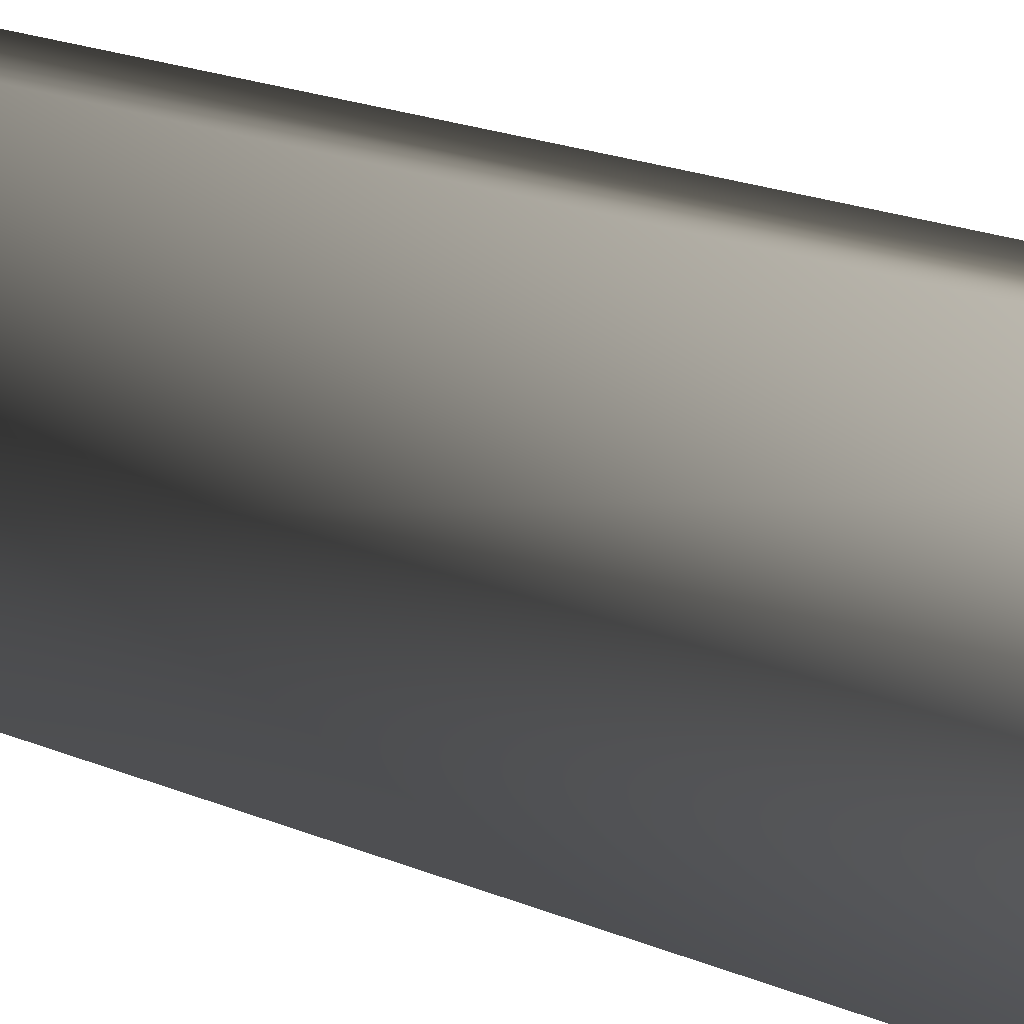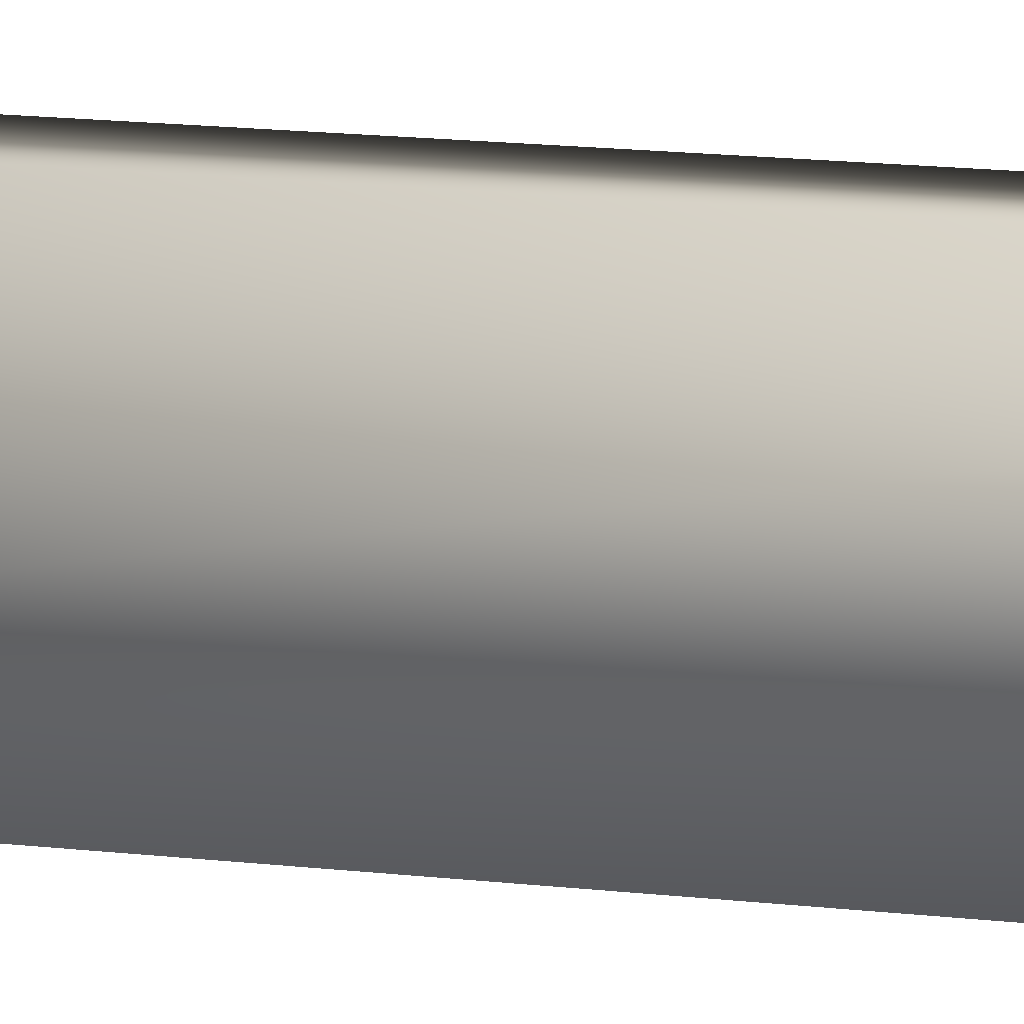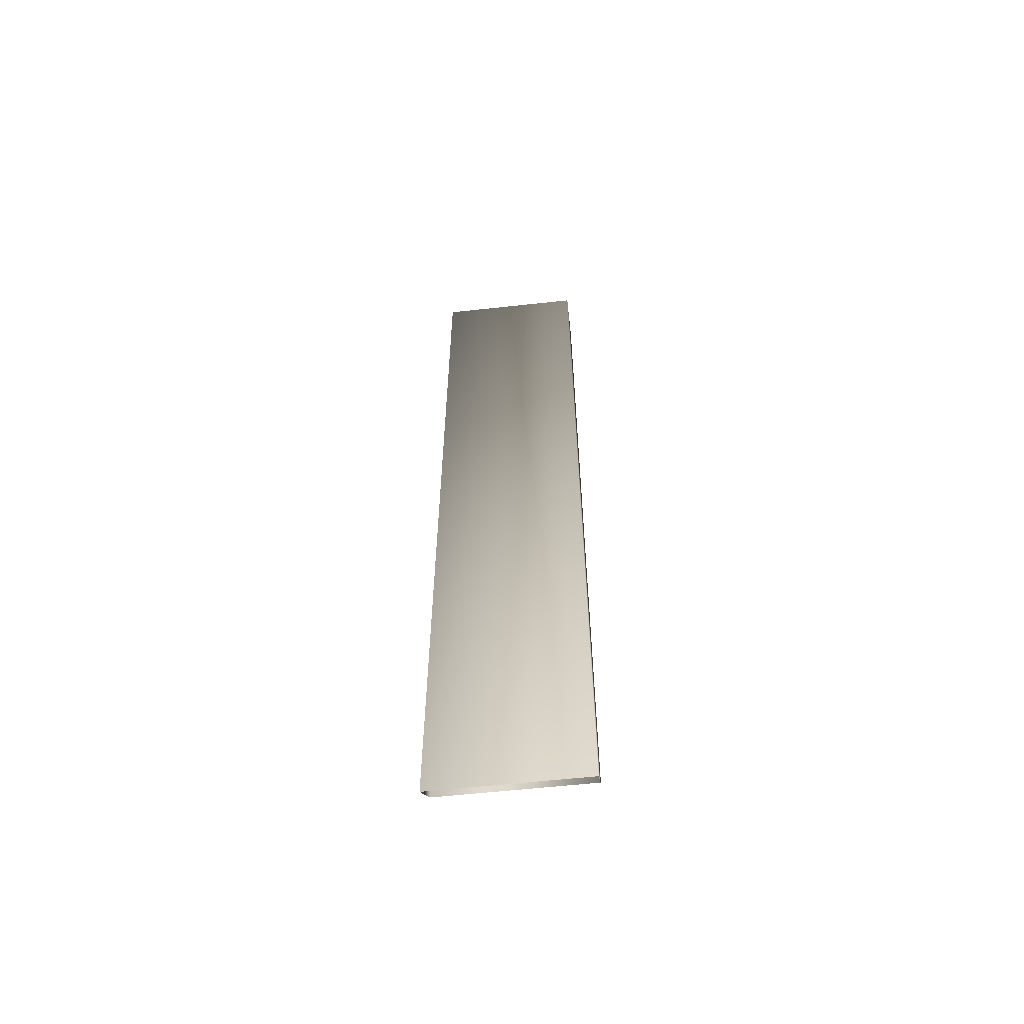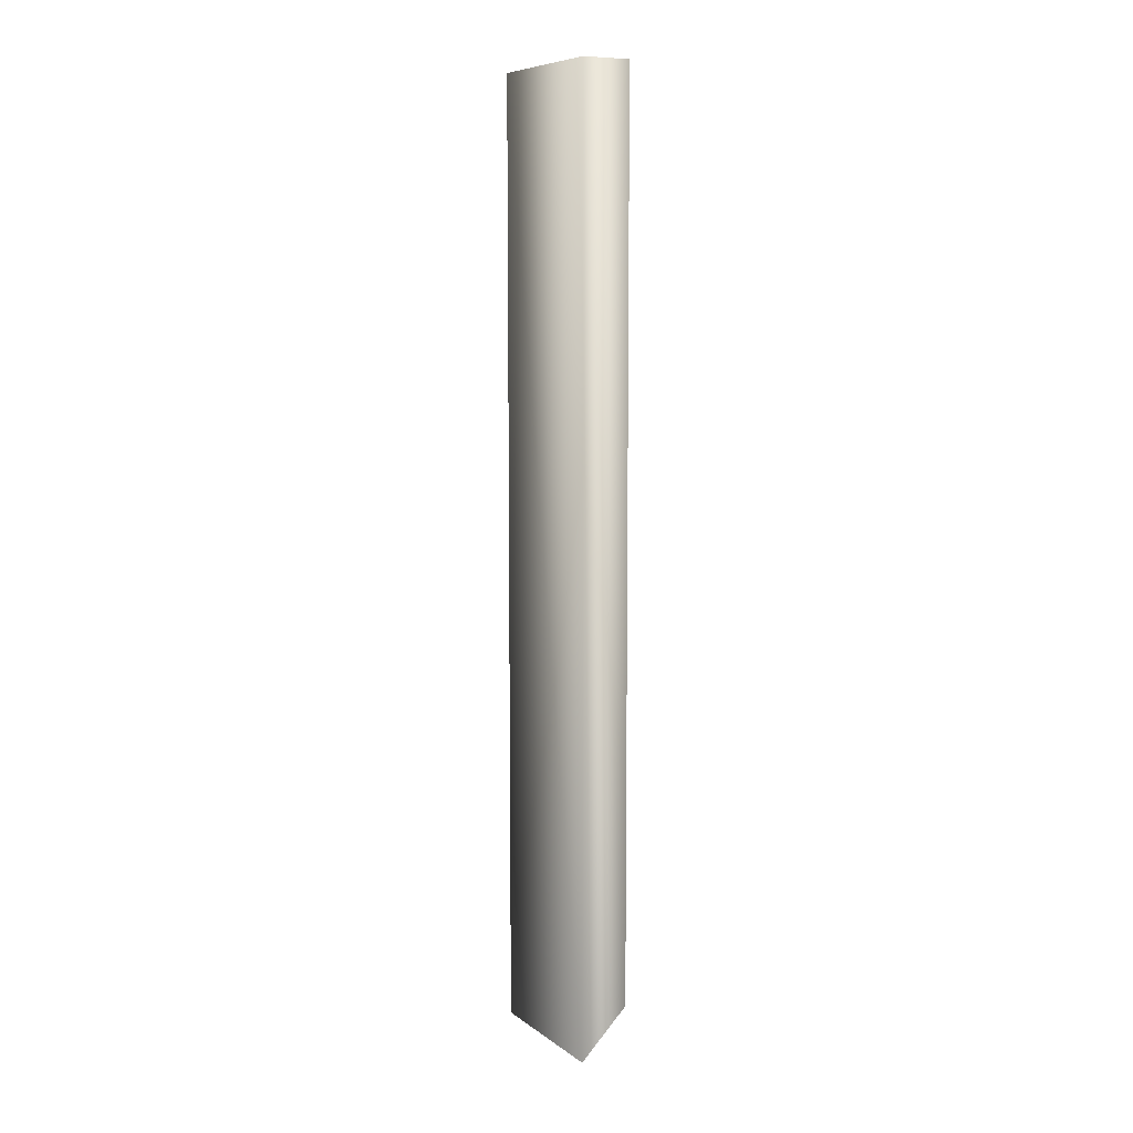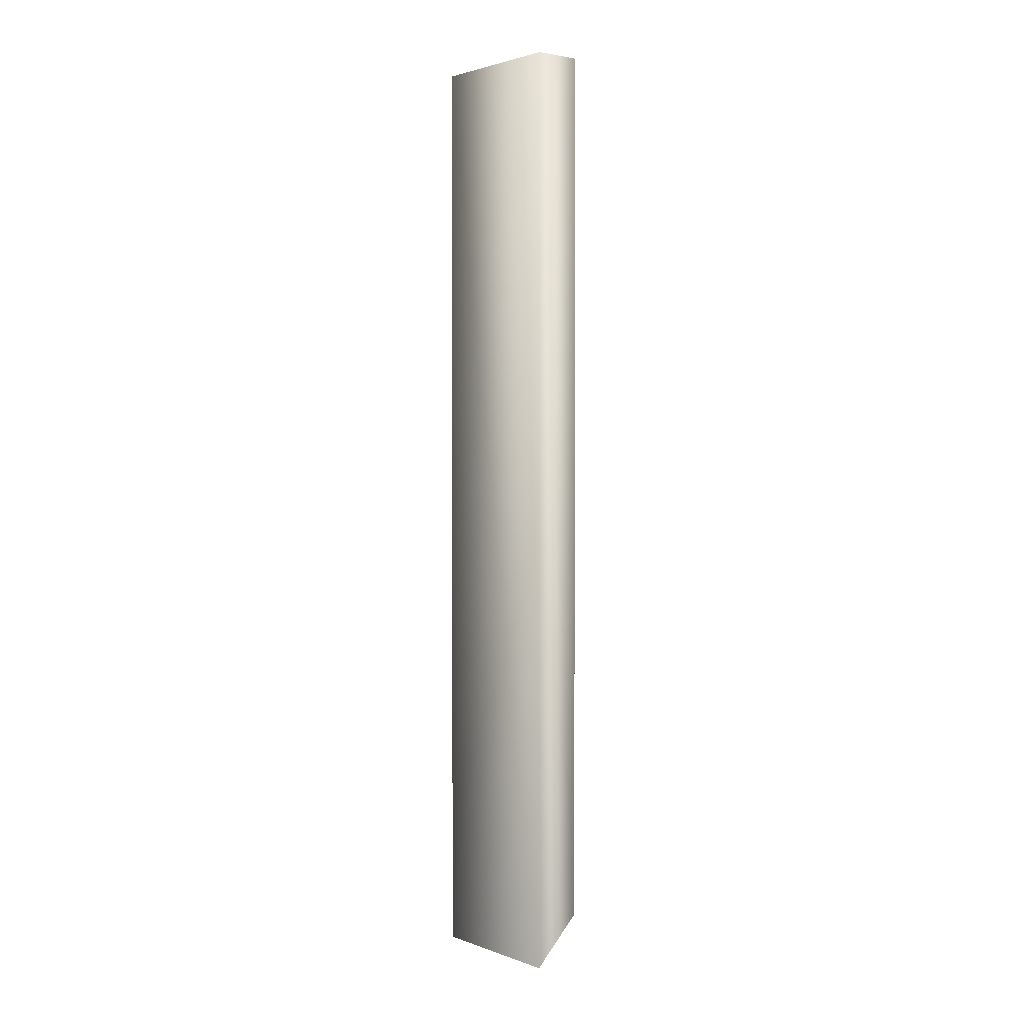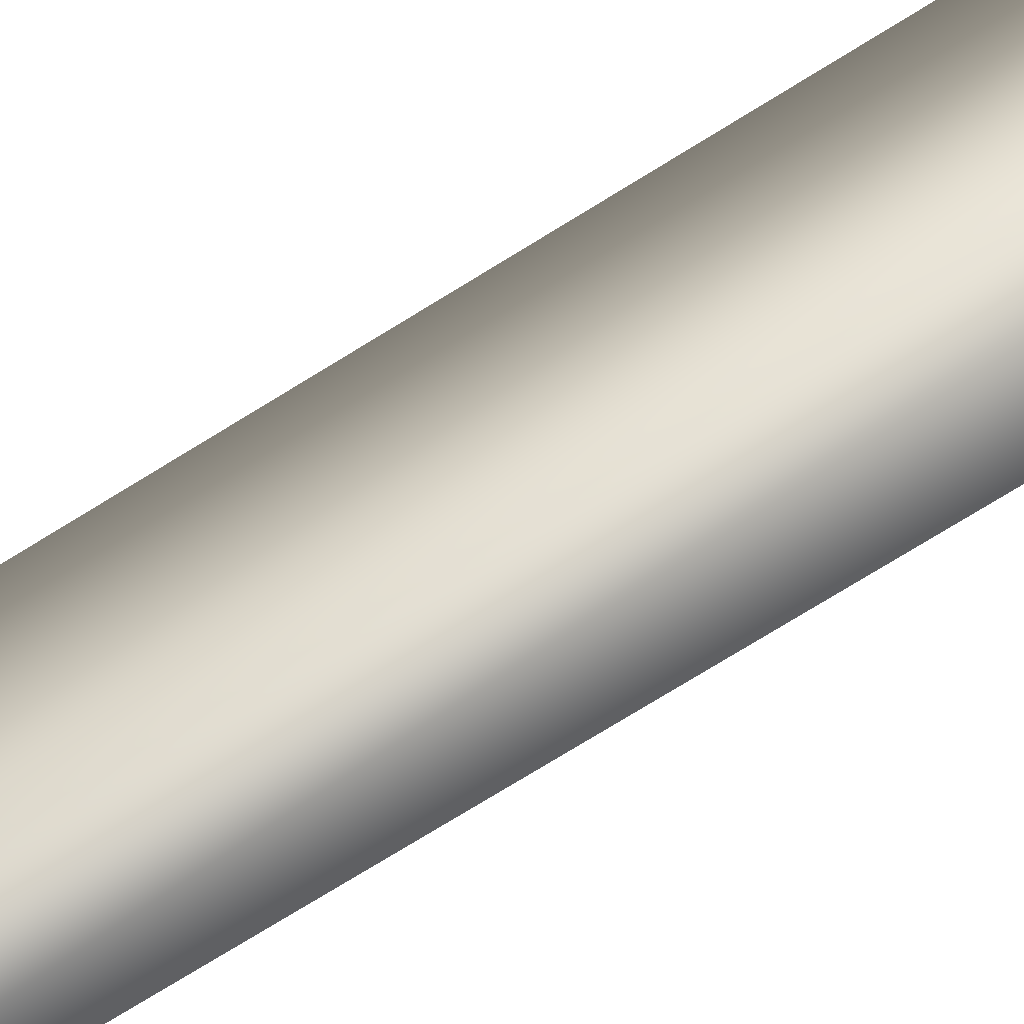
<metadata>
{"format":"obj","ext":"obj","renderer":"f3d","projection":"perspective","resolution":1024,"background":"white","views":[{"elev":11.0,"azim":144.4,"up":"+Y"},{"elev":14.5,"azim":104.9,"up":"+Y"},{"elev":-58.5,"azim":-83.5,"up":"+Z"},{"elev":8.0,"azim":-28.9,"up":"+Z"},{"elev":2.1,"azim":-38.8,"up":"+Z"},{"elev":-66.5,"azim":-57.0,"up":"+Y"}]}
</metadata>
<code>
v -52.56 13.46 -36.6
v -52.56 13.46 46.59
v -48.32 13.46 46.59
v -48.32 13.46 -32.35
v -52.56 0.2709 -36.6
v -52.56 0.2709 46.59
v -48.32 0.2709 -32.35
v -48.32 0.2709 46.59
f 1 2 3
f 1 3 4
f 5 6 2
f 5 2 1
f 7 8 6
f 7 6 5
f 4 3 8
f 4 8 7
f 6 8 3
f 6 3 2

</code>
